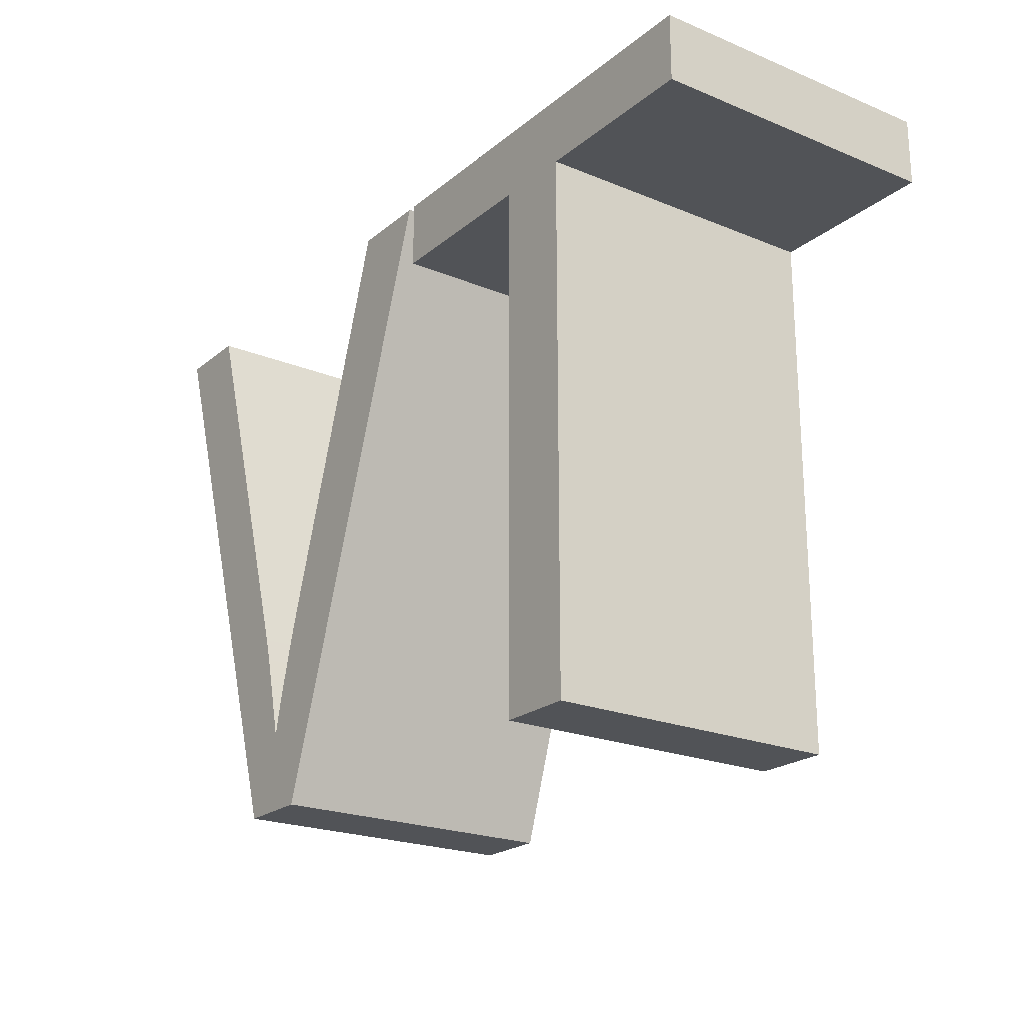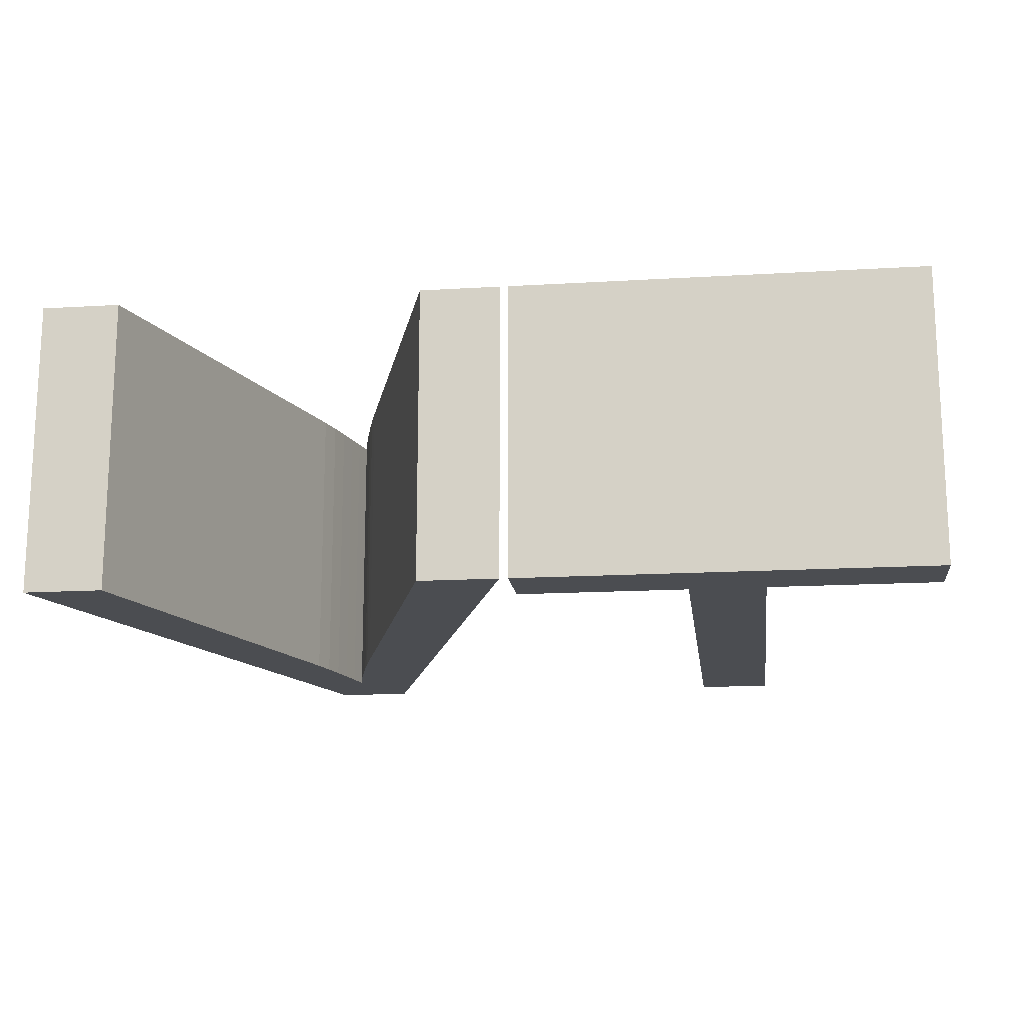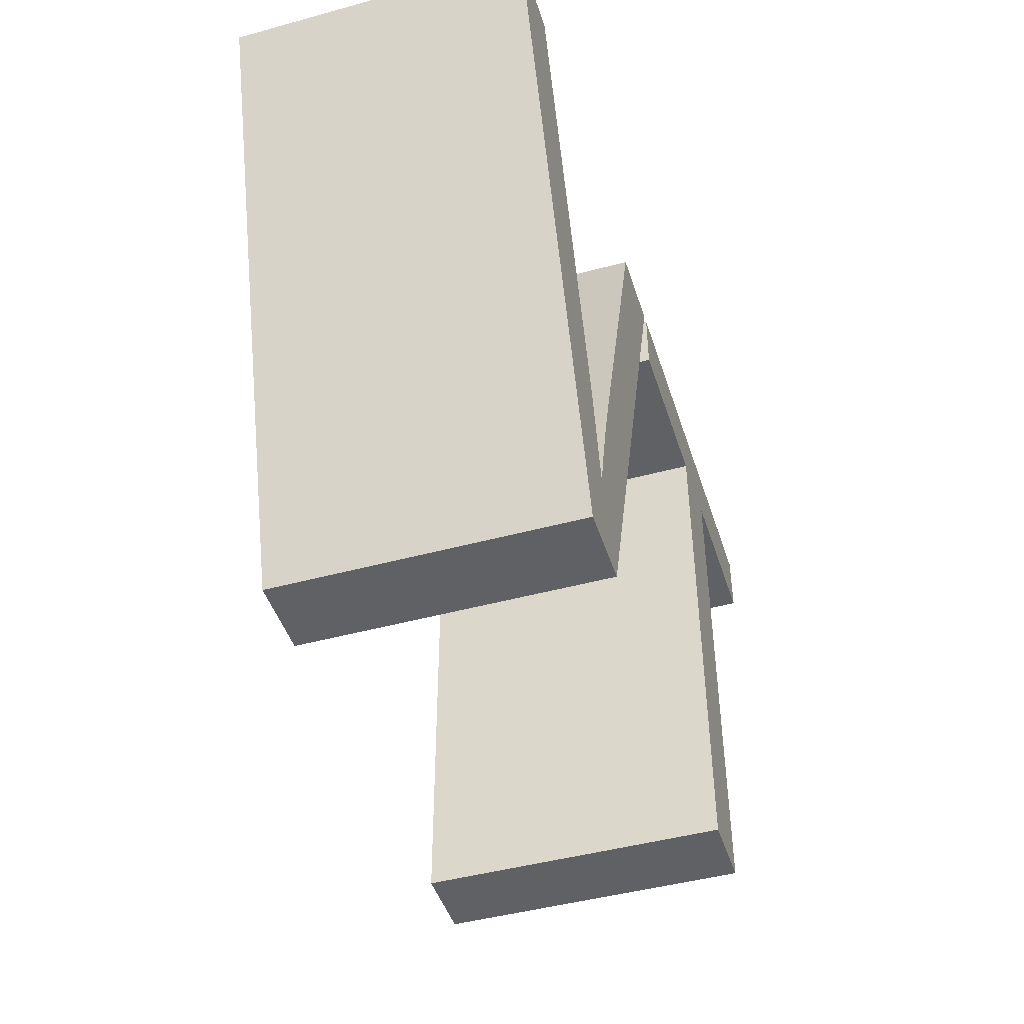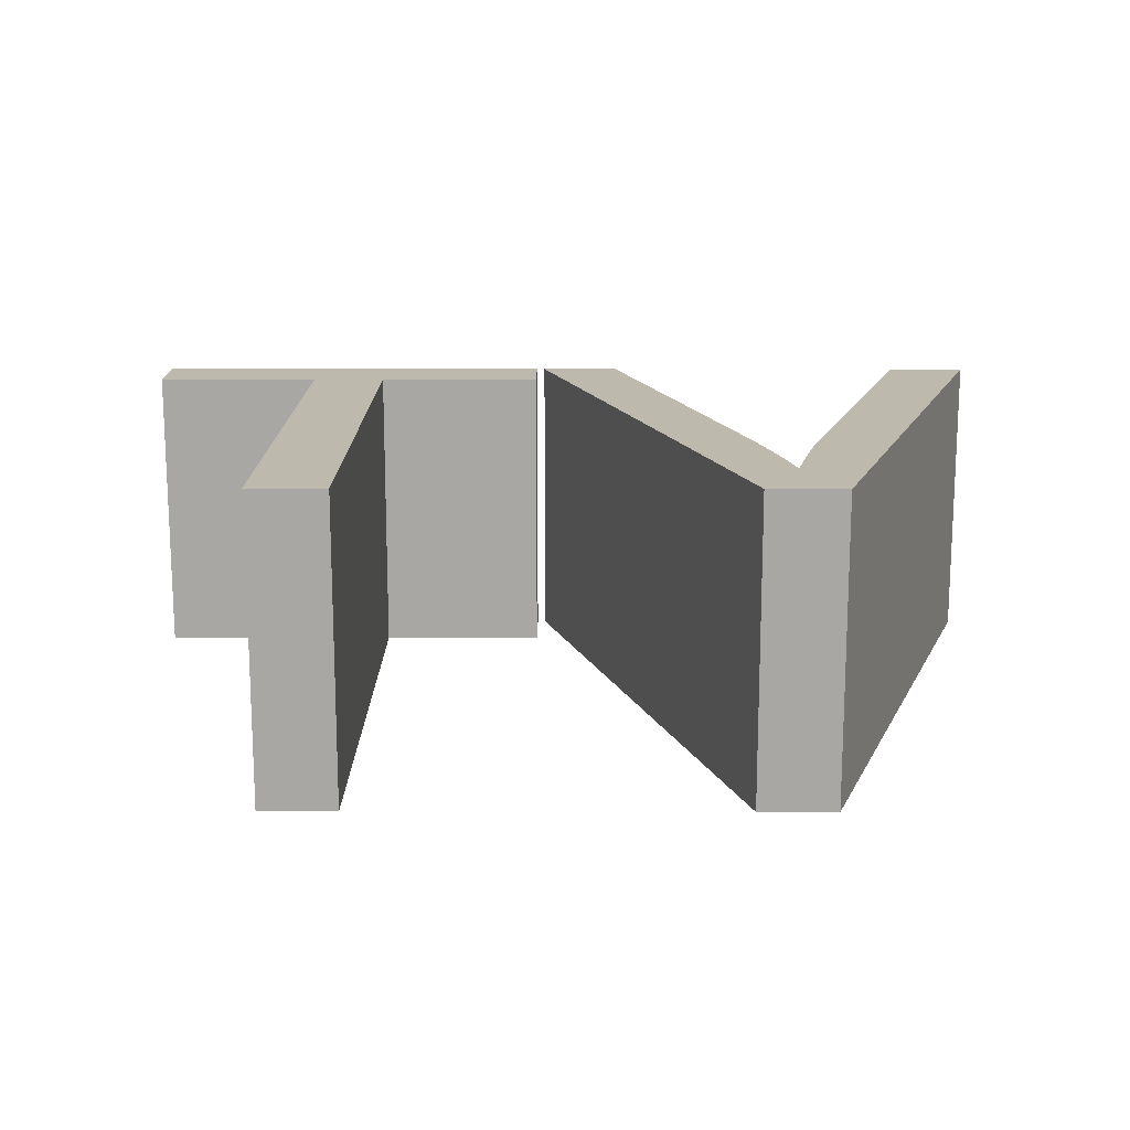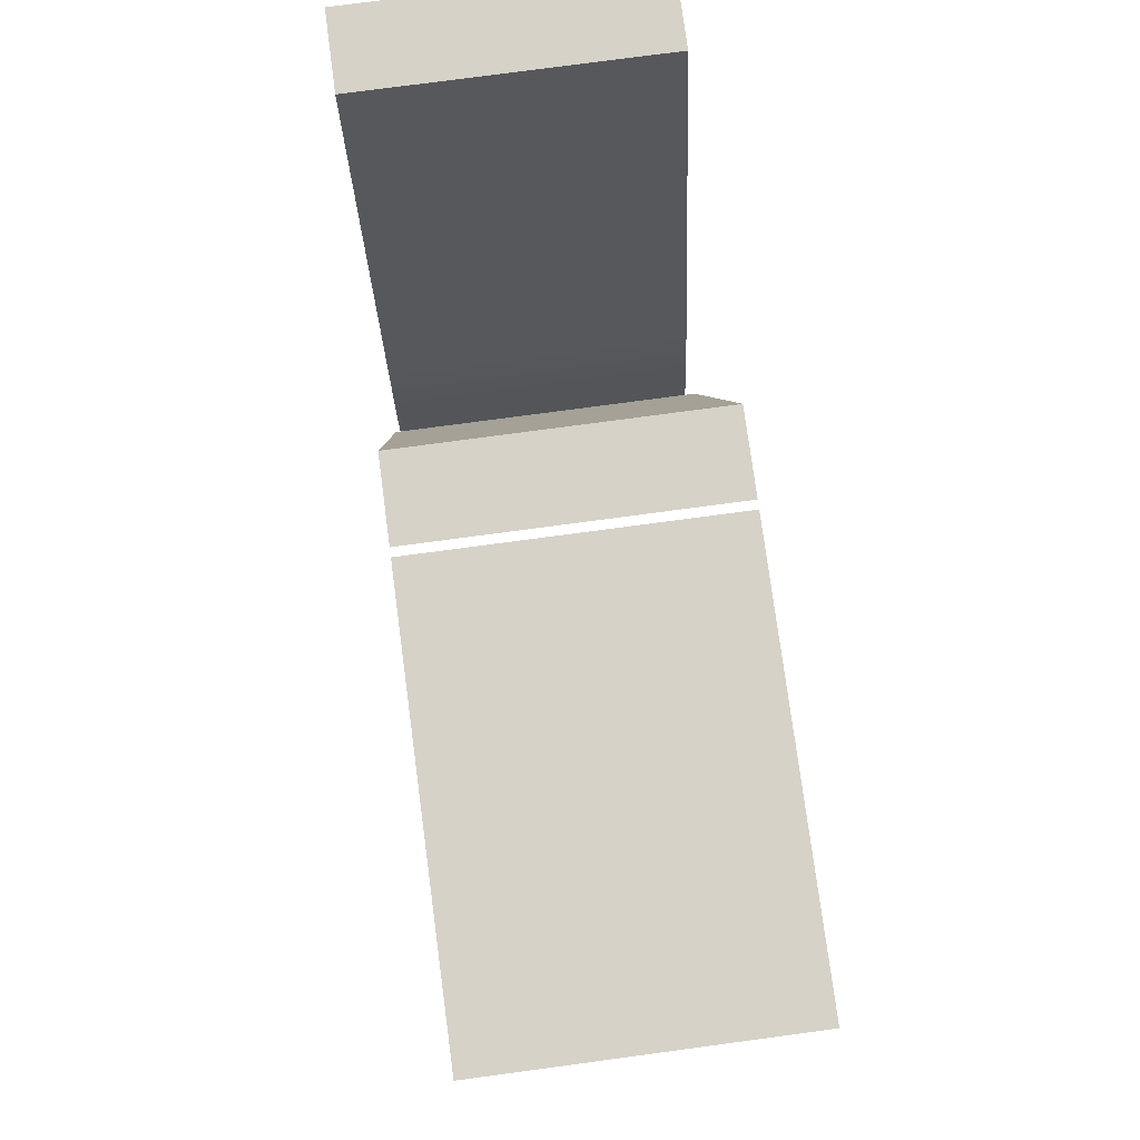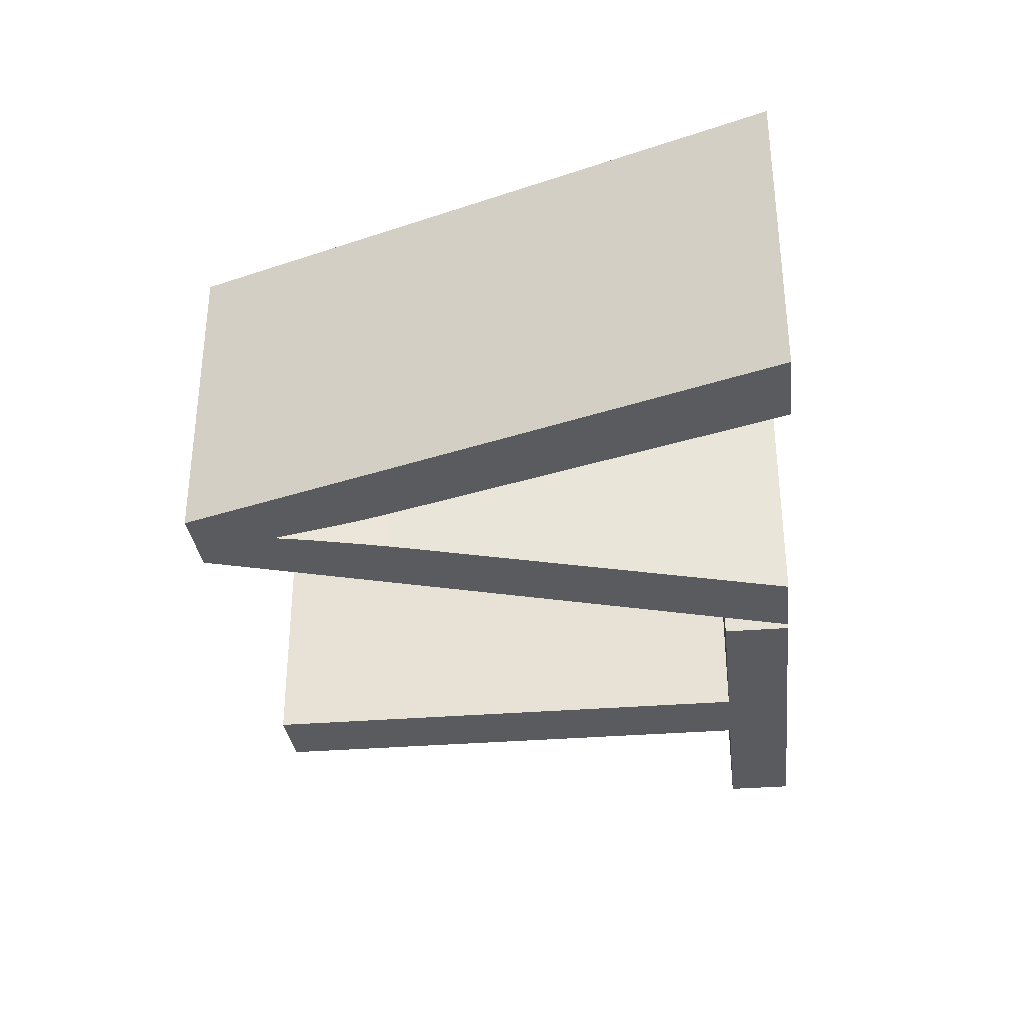
<metadata>
{"format":"obj","ext":"obj","renderer":"f3d","projection":"perspective","resolution":1024,"background":"white","views":[{"elev":-21.8,"azim":54.2,"up":"+Z"},{"elev":-15.7,"azim":7.1,"up":"+Y"},{"elev":-45.8,"azim":-72.6,"up":"+Z"},{"elev":15.3,"azim":-179.7,"up":"+Y"},{"elev":78.0,"azim":82.4,"up":"+Z"},{"elev":-32.5,"azim":-83.4,"up":"+Y"}]}
</metadata>
<code>
o obj_0
v -18.09 		-12 		11.72
v -18.09 		-22 		11.72
v -17.94 		-22 		12.4
v -17.94 		-12 		12.4
v -16.81 		-22 		9
v -16.81 		-12 		9
v -16.85 		-12 		16.34
v -16.85 		-22 		16.34
v -18.25 		-12 		12.4
v -18.25 		-22 		12.4
v -18.43 		-12 		13.12
v -18.43 		-22 		13.12
v -18.61 		-12 		13.86
v -18.61 		-22 		13.86
v -18.81 		-12 		14.64
v -18.81 		-22 		14.64
v -19.04 		-12 		15.43
v -19.04 		-22 		15.43
v -19.29 		-12 		16.24
v -19.29 		-22 		16.24
v -23.29 		-22 		28.84
v -23.29 		-12 		28.84
v -25.95 		-22 		28.84
v -25.95 		-12 		28.84
v -19.35 		-12 		9
v -19.35 		-22 		9
v -17.12 		-22 		15.48
v -17.12 		-12 		15.48
v -17.36 		-22 		14.65
v -17.57 		-22 		13.86
v -17.77 		-22 		13.12
v -4.23 		-22 		9
v -4.23 		-12 		9
v -1.71 		-12 		9
v -1.71 		-22 		9
v -17.77 		-12 		13.12
v -17.57 		-12 		13.86
v -17.36 		-12 		14.65
v 3.95 		-22 		28.84
v 3.95 		-12 		28.84
v -9.89 		-12 		28.84
v -9.89 		-22 		28.84
v -12.87 		-12 		28.84
v -12.87 		-22 		28.84
v -10.17 		-22 		28.84
v -10.17 		-12 		28.84
v 3.95 		-22 		26.6
v -1.71 		-22 		26.6
v -4.23 		-22 		26.6
v -9.89 		-22 		26.6
v 3.95 		-12 		26.6
v -4.23 		-12 		26.6
v -1.71 		-12 		26.6
v -9.89 		-12 		26.6
g group_0_15277357
f 1 2 3
f 1 3 4
f 8 44 7
f 43 7 44
f 11 12 10
f 11 10 9
f 13 14 12
f 13 12 11
f 15 16 14
f 15 14 13
f 17 18 16
f 17 16 15
f 19 20 18
f 19 18 17
f 21 20 19
f 21 19 22
f 23 24 25
f 23 25 26
f 5 45 8
f 5 8 27
f 5 27 29
f 5 29 30
f 5 30 31
f 5 31 3
f 5 3 2
f 32 33 34
f 32 34 35
f 26 25 5
f 6 5 25
f 28 27 8
f 28 8 7
f 6 25 1
f 36 6 4
f 37 6 36
f 1 4 6
f 38 6 37
f 28 6 38
f 7 6 28
f 43 46 7
f 39 40 42
f 41 42 40
f 43 44 45
f 43 45 46
f 24 23 21
f 24 21 22
f 35 48 49
f 35 49 32
f 42 50 49
f 48 39 49
f 47 39 48
f 42 49 39
f 44 8 45
f 26 10 12
f 26 12 14
f 26 14 16
f 26 16 18
f 20 26 18
f 21 23 20
f 23 26 20
f 10 26 2
f 5 2 26
f 38 29 27
f 38 27 28
f 10 2 9
f 37 30 29
f 37 29 38
f 1 9 2
f 36 31 30
f 36 30 37
f 4 3 31
f 4 31 36
f 40 39 47
f 40 47 51
f 33 52 53
f 33 53 34
f 40 51 53
f 40 53 52
f 54 41 52
f 40 52 41
f 6 7 46
f 13 25 15
f 15 25 17
f 11 25 13
f 17 25 19
f 9 25 11
f 24 19 25
f 22 19 24
f 9 1 25
f 33 32 49
f 33 49 52
f 48 35 34
f 48 34 53
f 52 49 50
f 52 50 54
f 53 51 48
f 47 48 51
f 41 54 50
f 41 50 42
f 6 45 5
f 45 6 46

</code>
